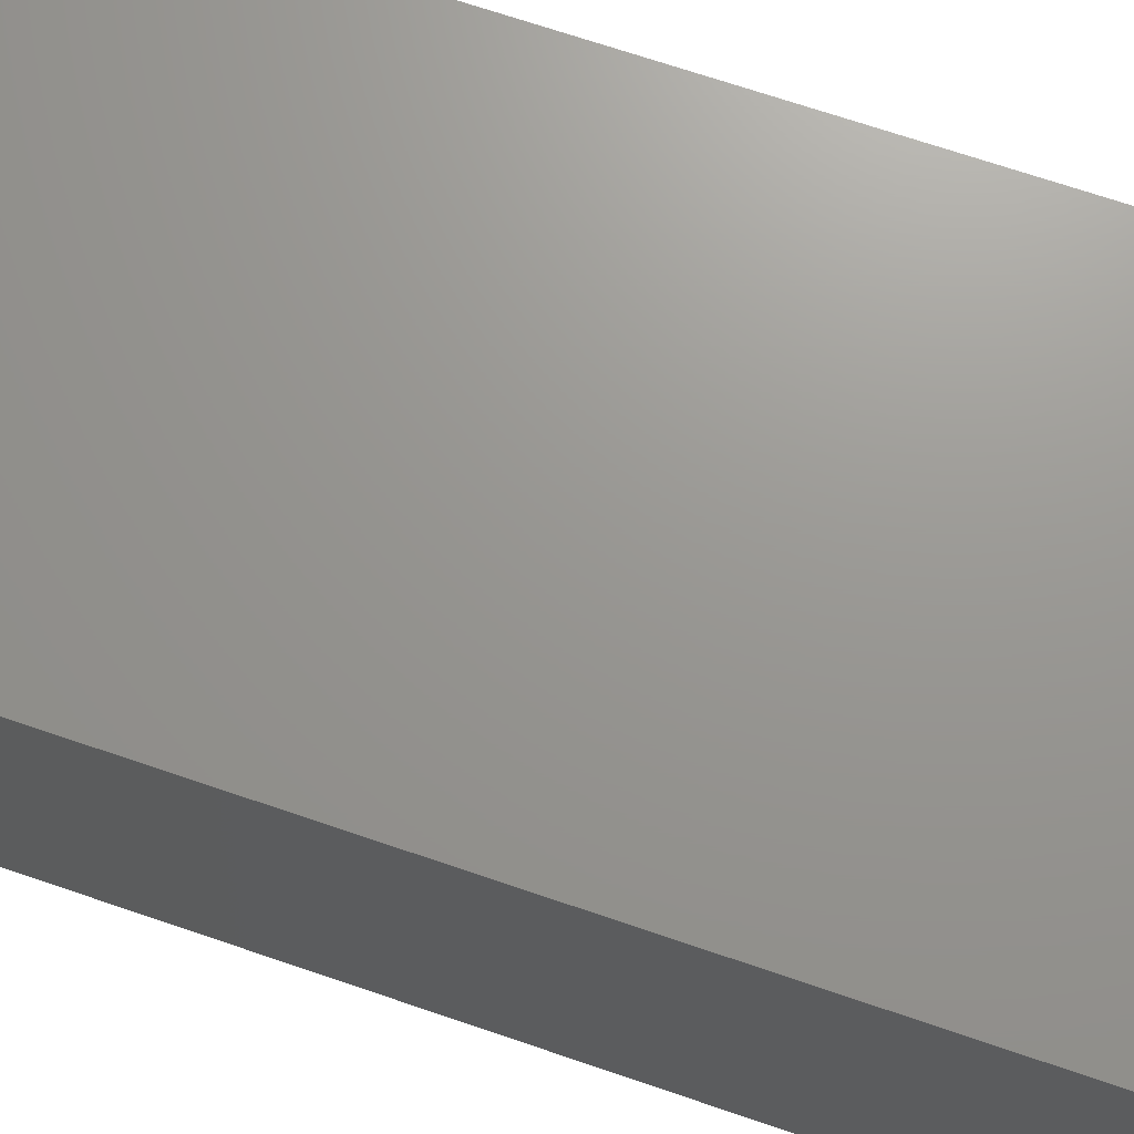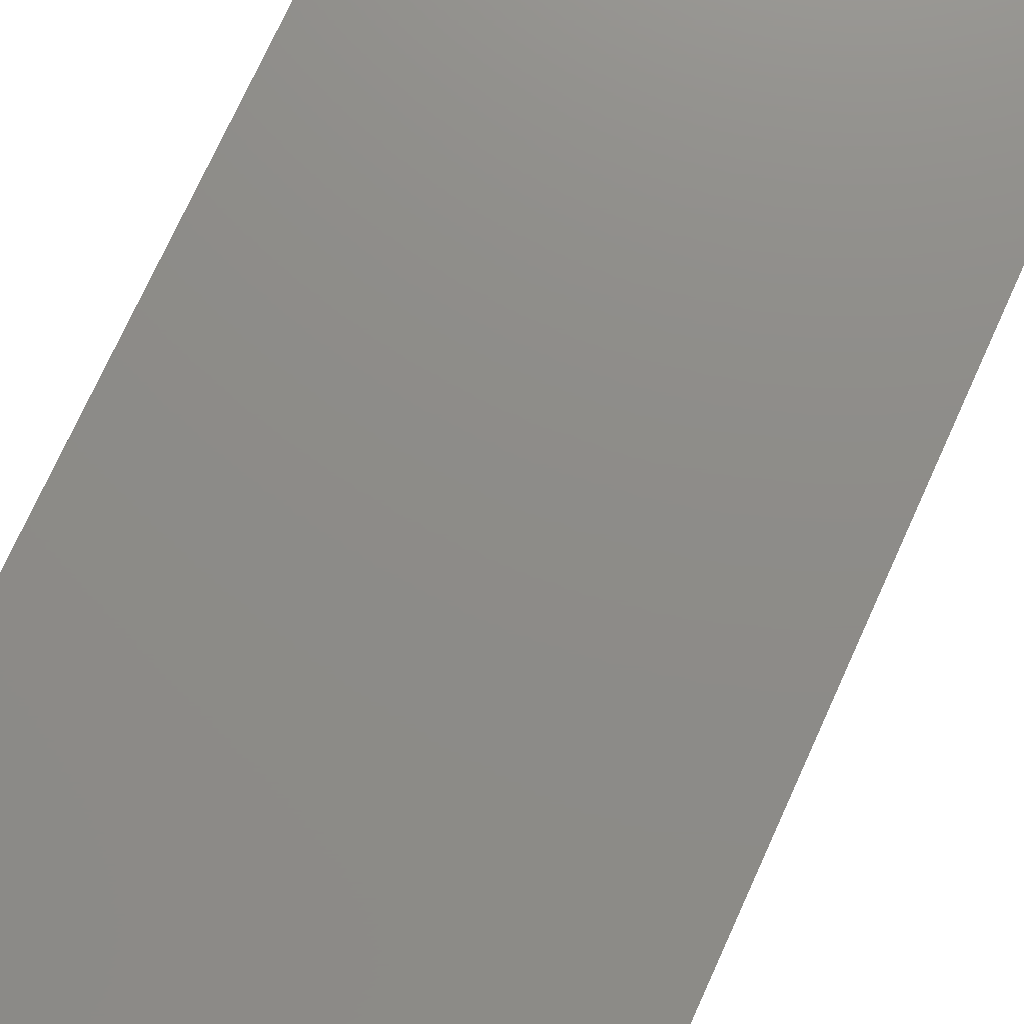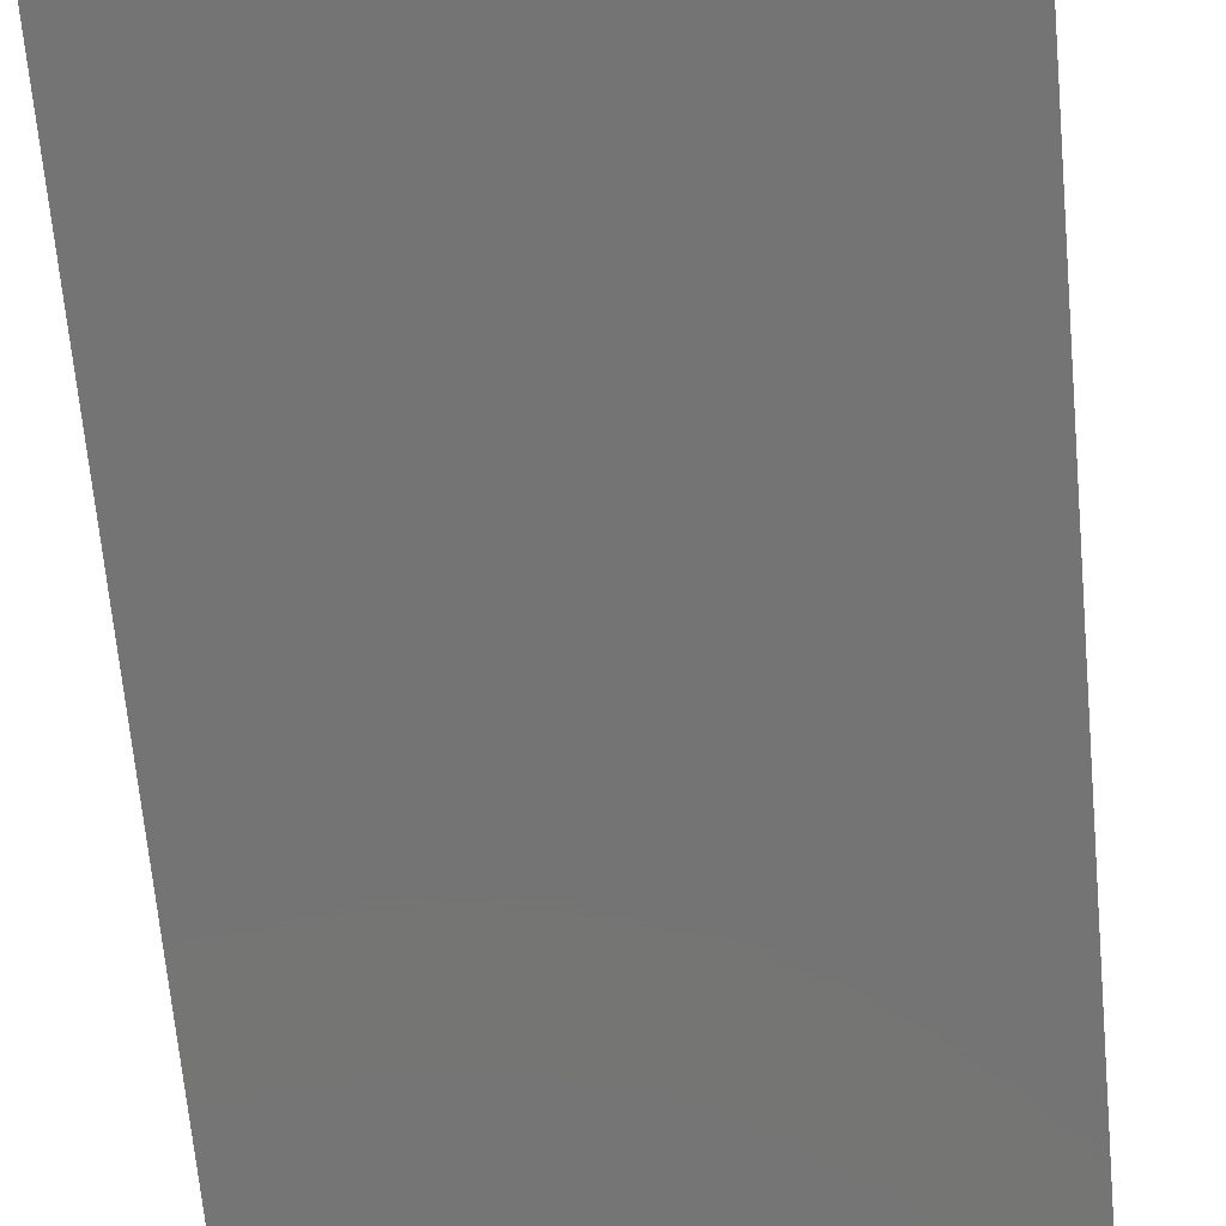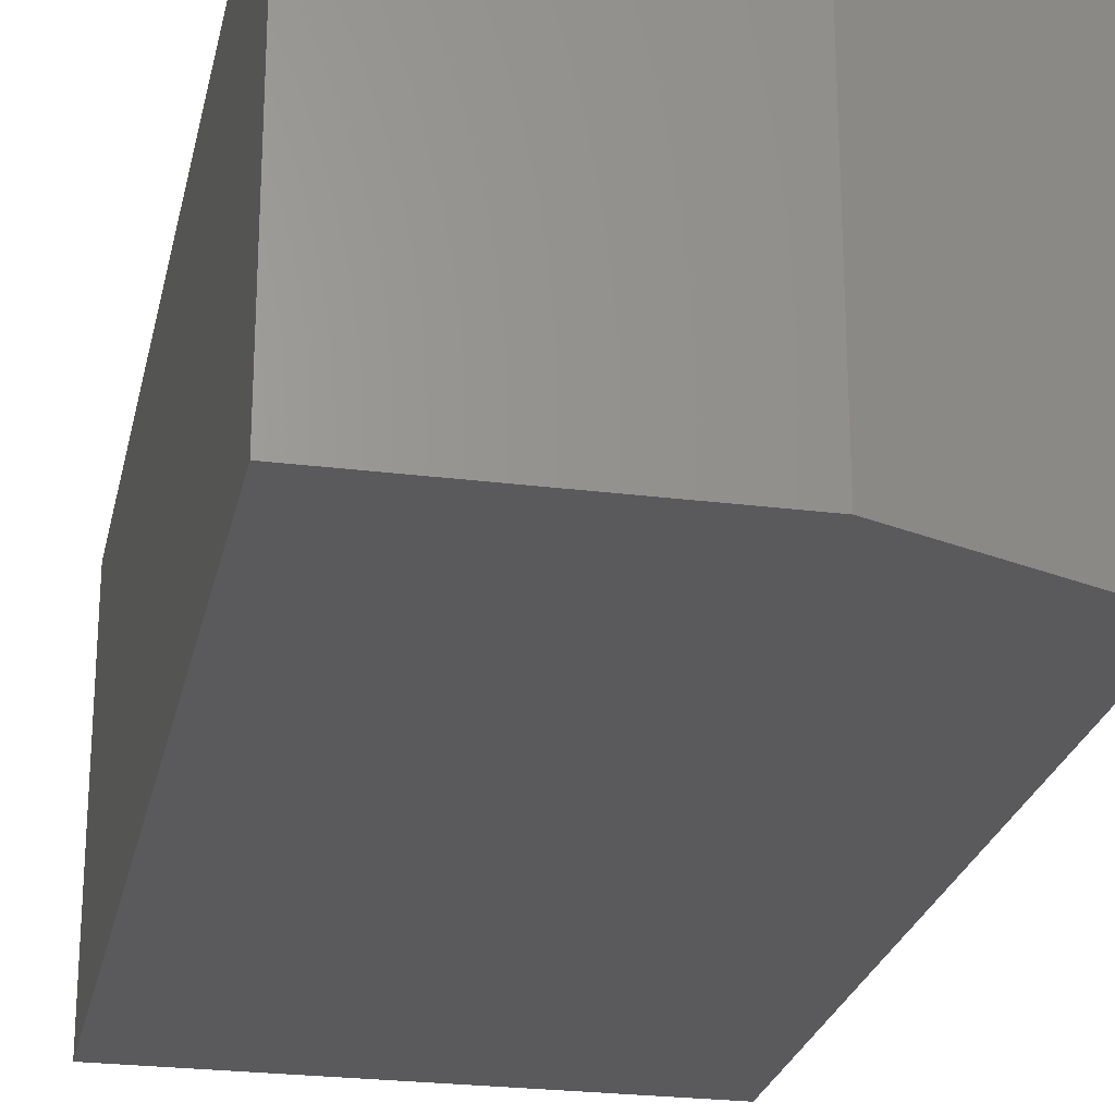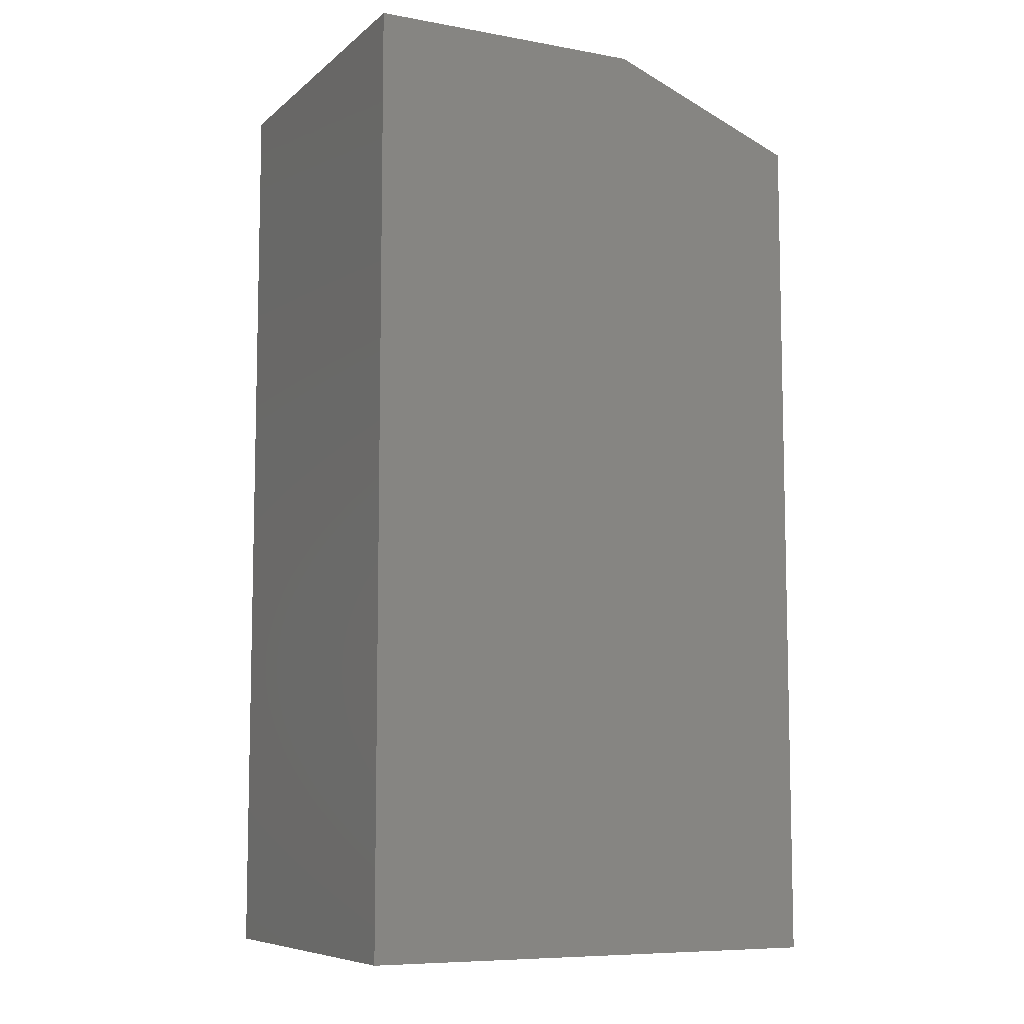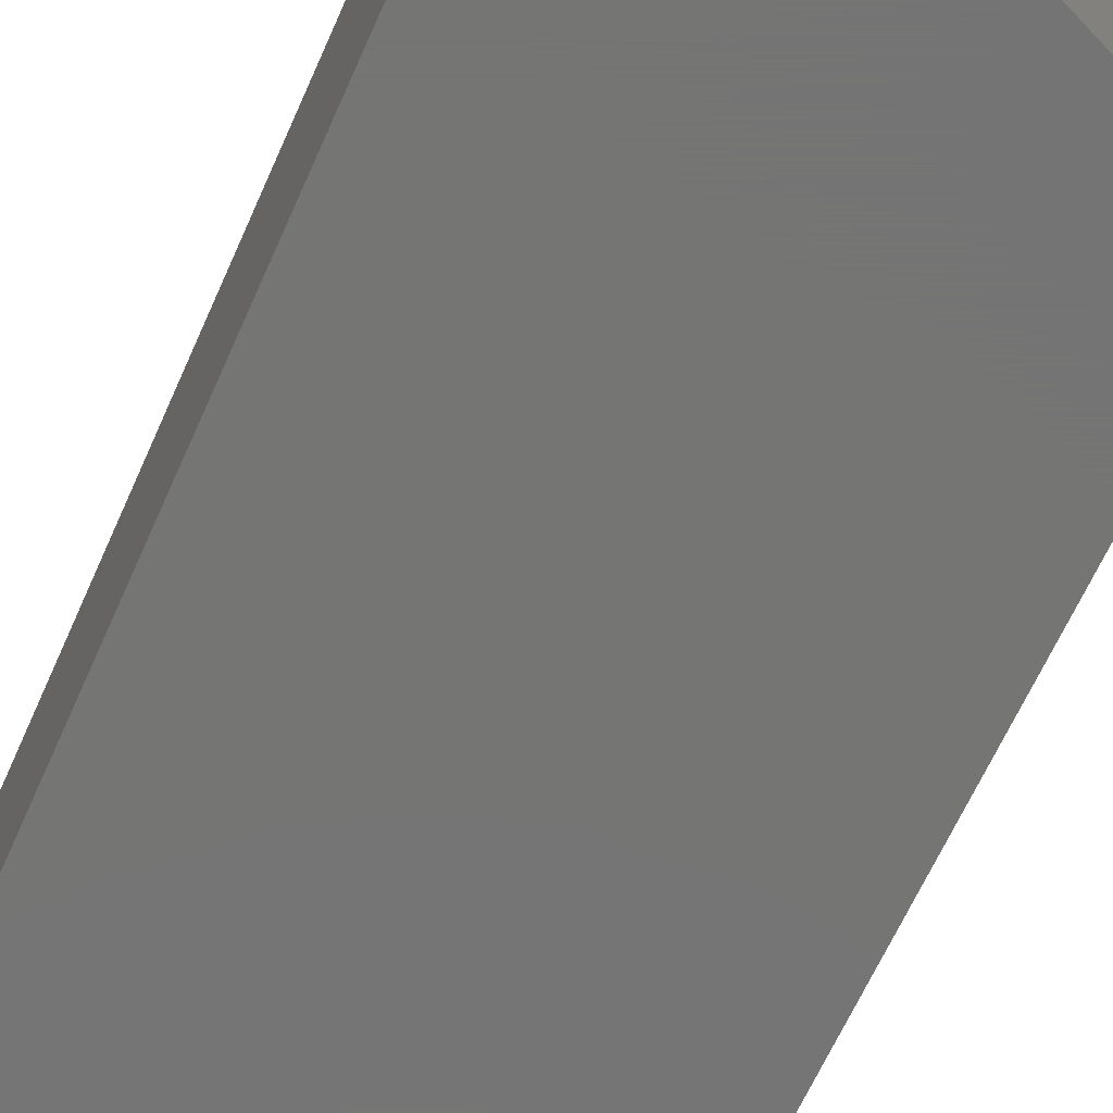
<metadata>
{"format":"stl","ext":"stl","renderer":"f3d","projection":"perspective","resolution":1024,"background":"white","views":[{"elev":70.3,"azim":108.8,"up":"+Y"},{"elev":74.9,"azim":24.5,"up":"+Y"},{"elev":-66.6,"azim":-174.8,"up":"+Y"},{"elev":-24.7,"azim":-11.7,"up":"+Y"},{"elev":-8.1,"azim":-26.5,"up":"+Z"},{"elev":-67.1,"azim":-24.3,"up":"+Y"}]}
</metadata>
<code>
# stl→obj: 10 verts, 16 faces
v -0.1875 -0.1484 0
v 0.1914 -0.1484 -2.32e-17
v -0.1875 -0.1484 0.75
v 0.1914 -0.1484 0.6875
v 0.0352 -0.1484 0.75
v 0.0352 0.1484 0.75
v 0.1914 0.1484 0.6875
v -0.1875 0.1484 0.75
v 0.1914 0.1484 -2.32e-17
v -0.1875 0.1484 0
f 1 2 3
f 3 2 4
f 3 4 5
f 6 7 8
f 8 7 9
f 8 9 10
f 5 6 3
f 3 6 8
f 2 9 4
f 4 9 7
f 4 7 5
f 5 7 6
f 3 8 1
f 1 8 10
f 1 10 2
f 2 10 9

</code>
